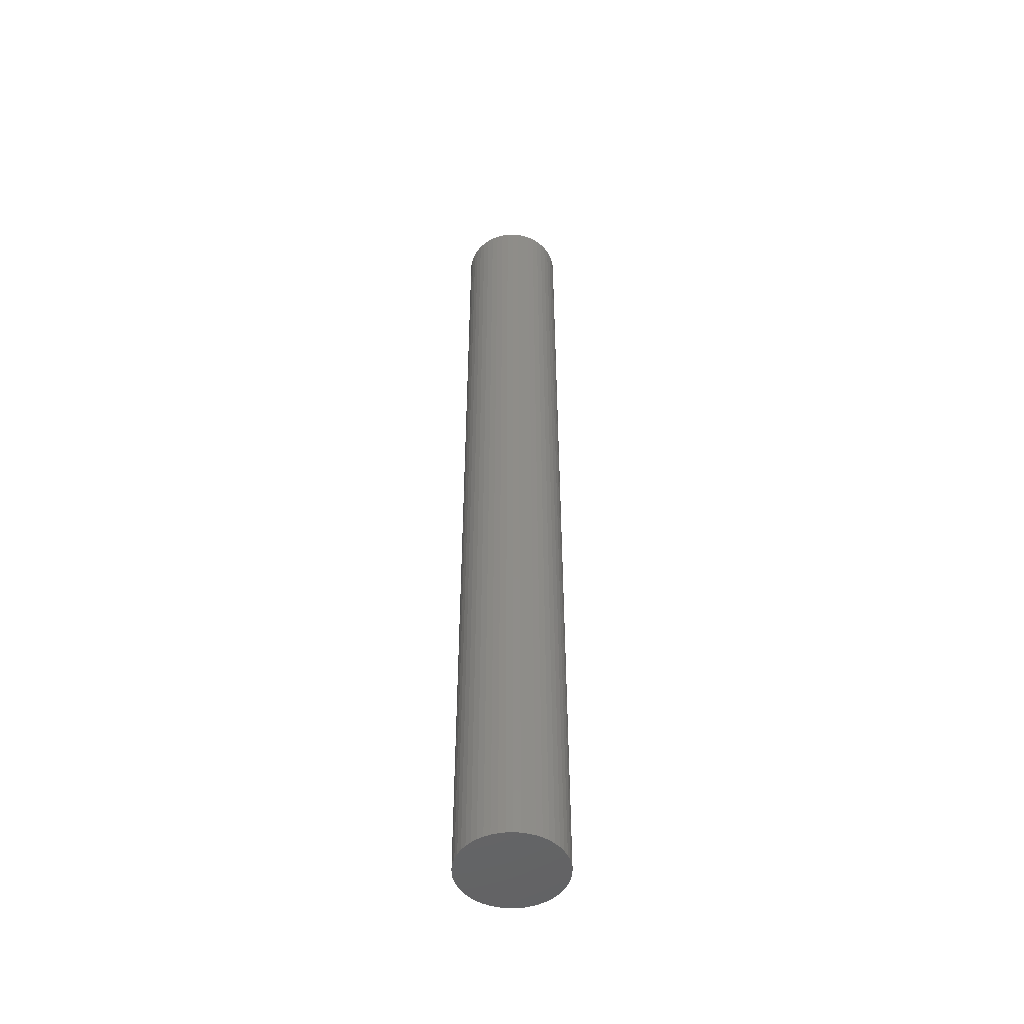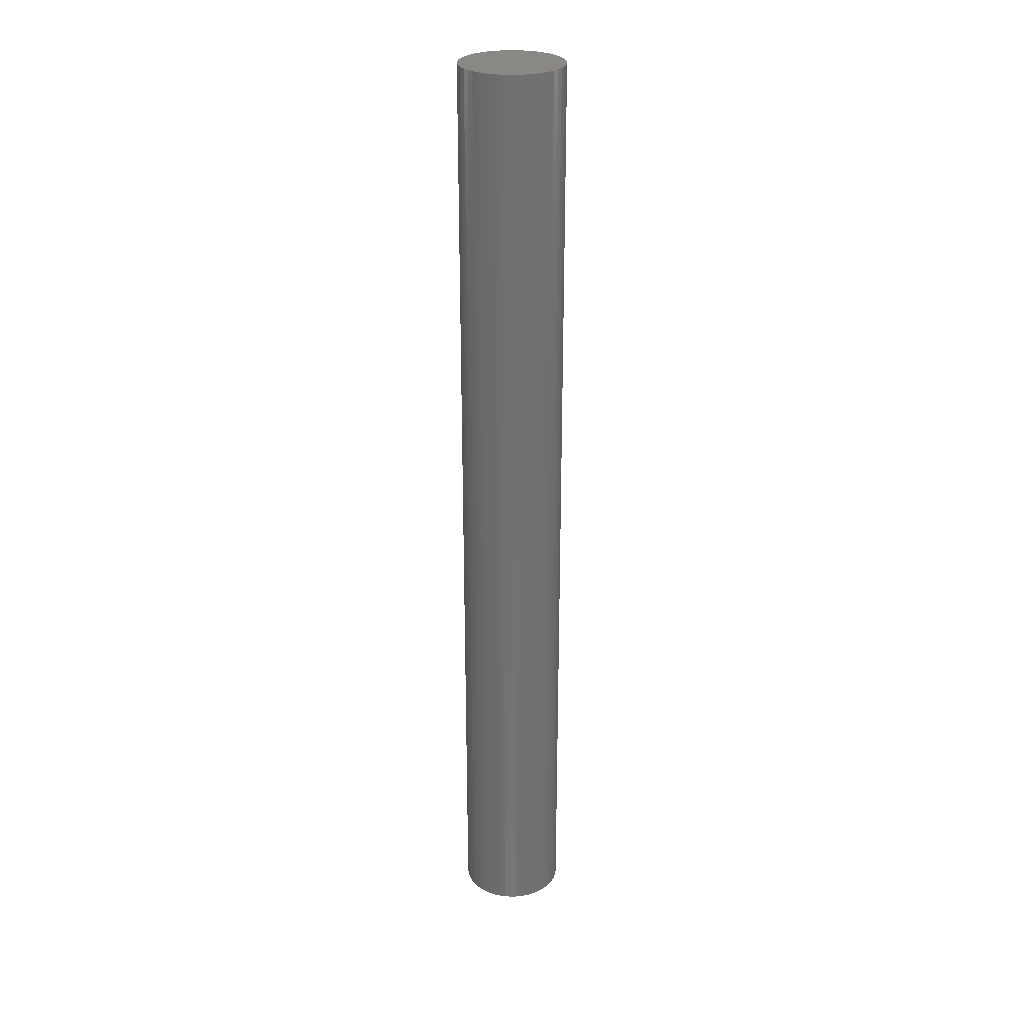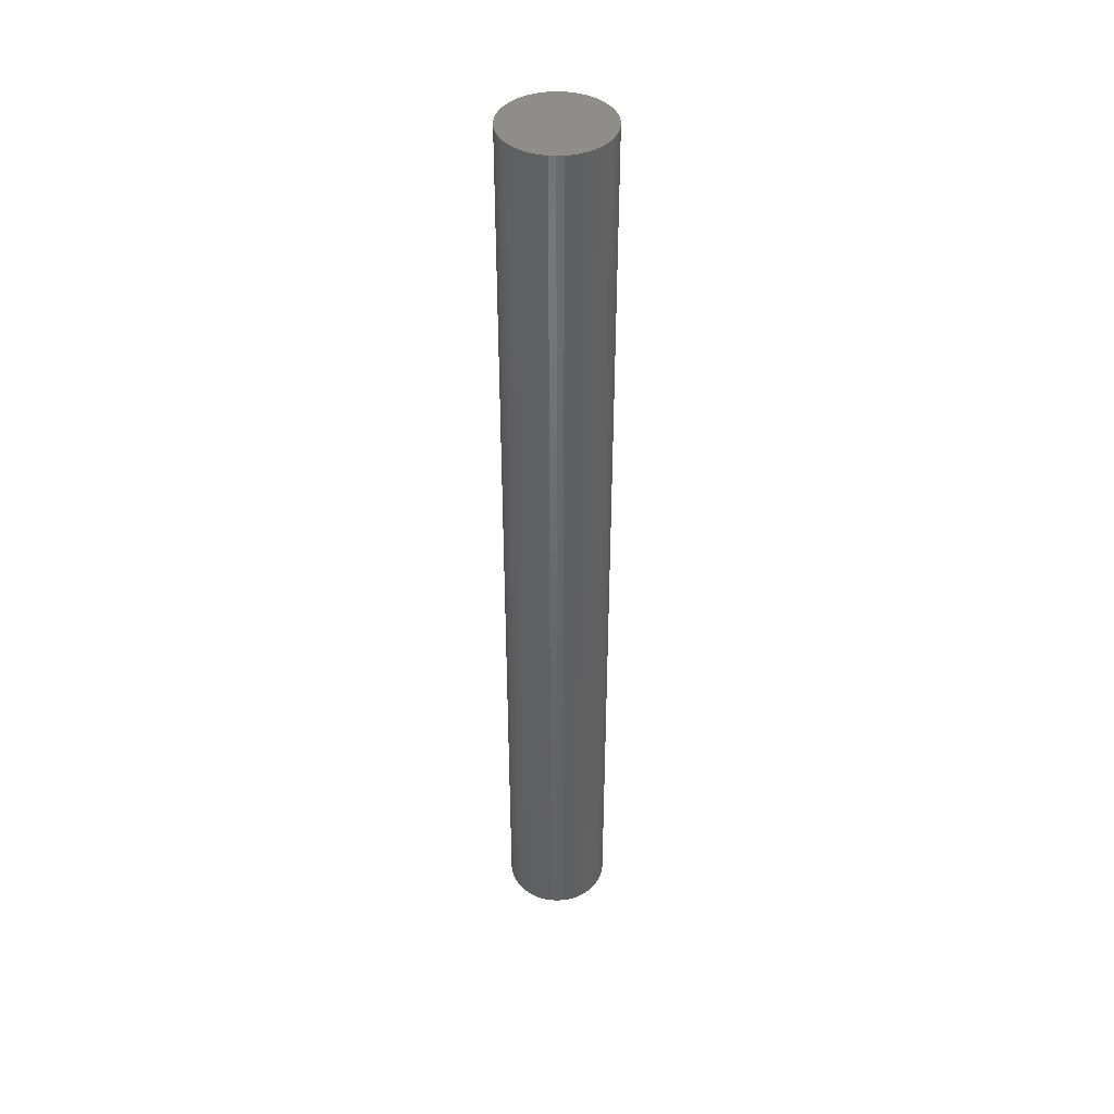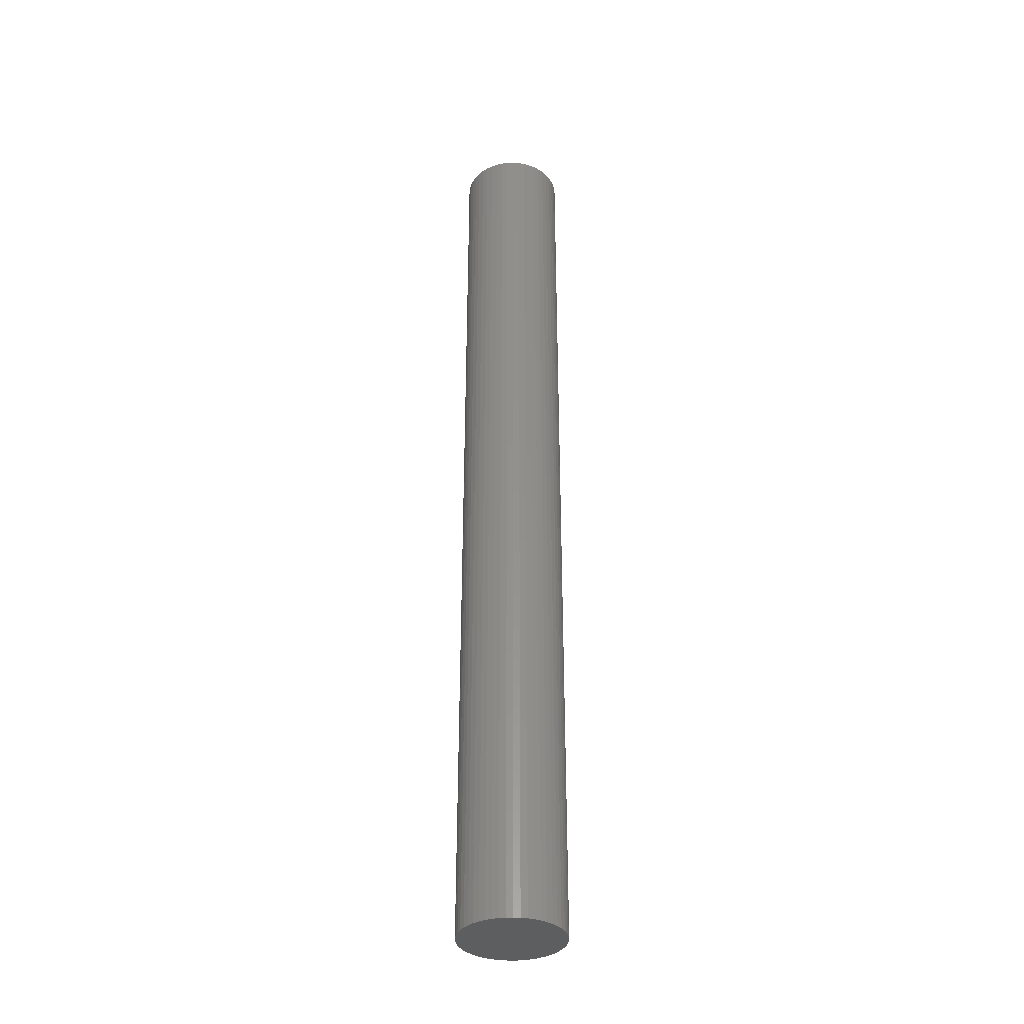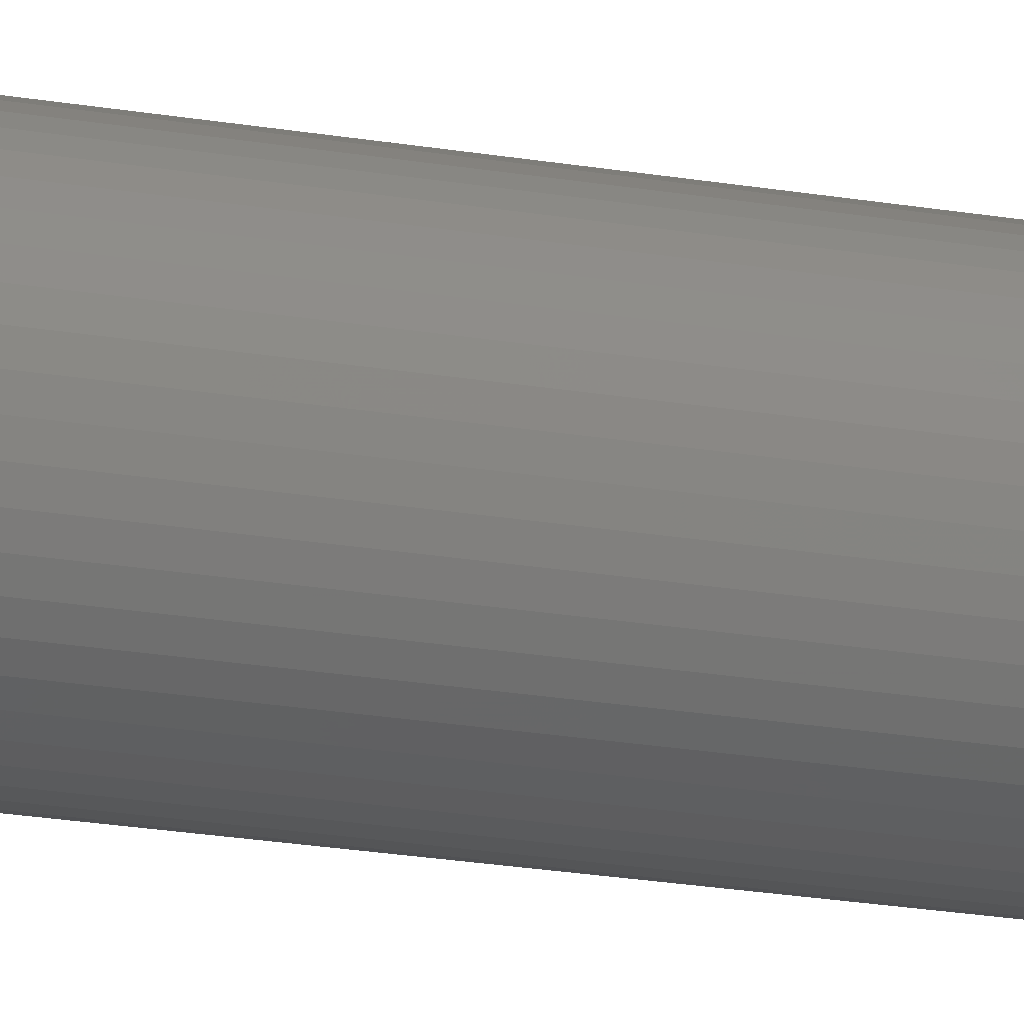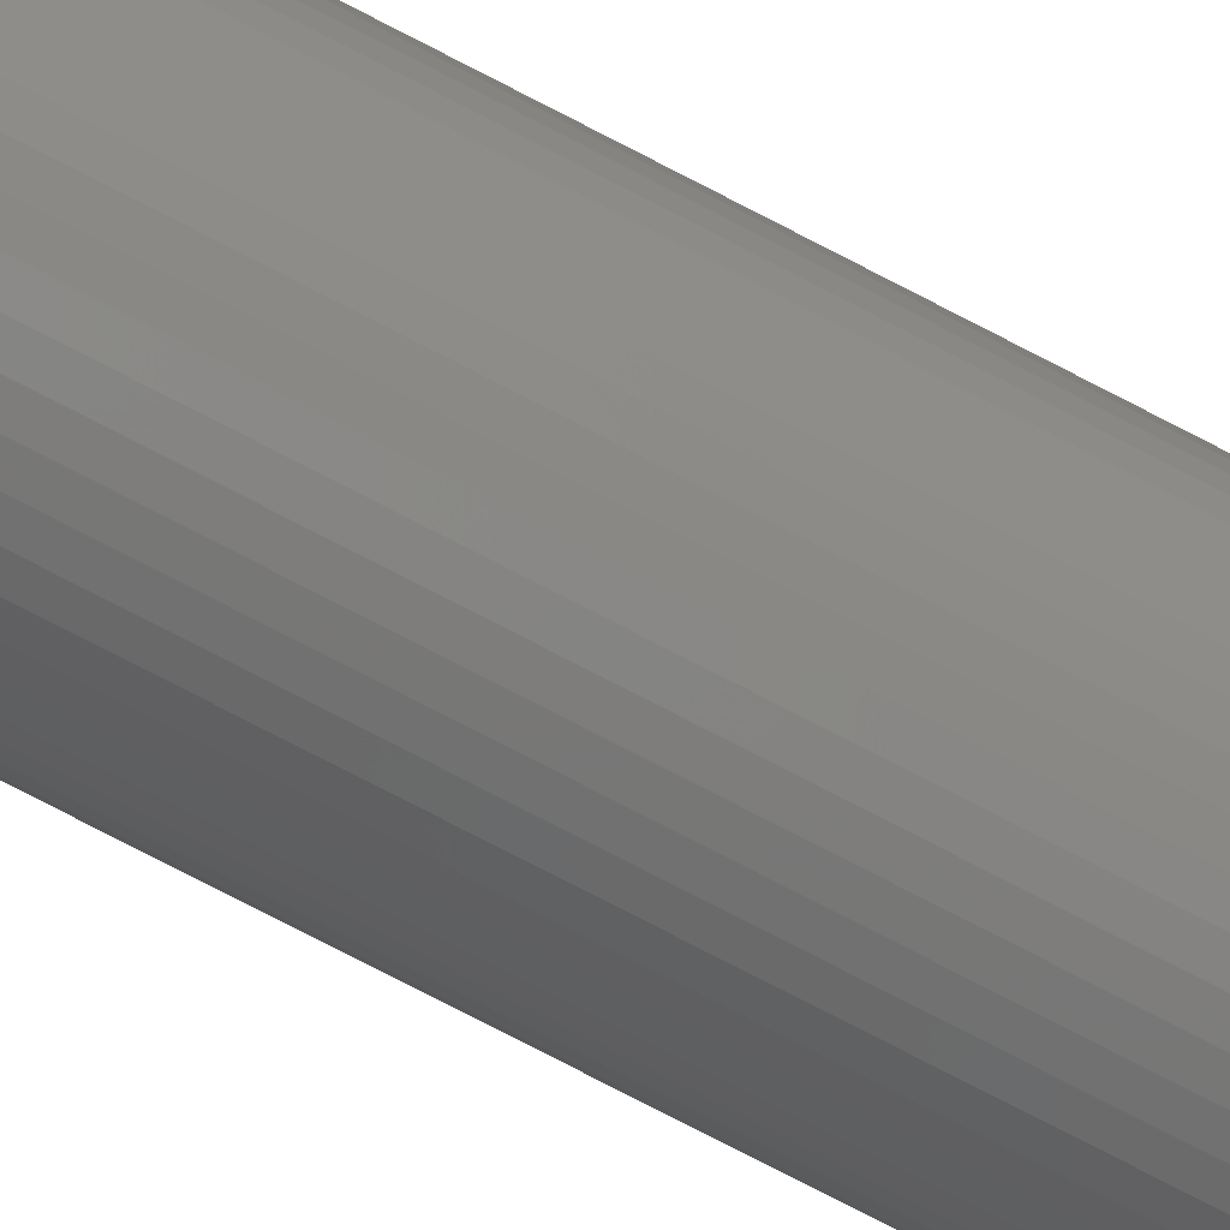
<metadata>
{"format":"stl","ext":"stl","renderer":"f3d","projection":"perspective","resolution":1024,"background":"white","views":[{"elev":-49.6,"azim":-91.2,"up":"+Z"},{"elev":27.0,"azim":27.1,"up":"+Z"},{"elev":42.2,"azim":169.7,"up":"+Z"},{"elev":-35.2,"azim":-127.2,"up":"+Z"},{"elev":-19.6,"azim":-108.6,"up":"+Y"},{"elev":-76.9,"azim":62.6,"up":"+Y"}]}
</metadata>
<code>
# stl→obj: 100 verts, 196 faces
v 5.25 0 48
v 5.209 0.658 -48
v 5.209 0.658 48
v 5.25 0 -48
v 5.085 1.306 -48
v 5.085 1.306 48
v -5.25 0 -48
v -5.209 0.658 48
v -5.209 0.658 -48
v -5.25 0 48
v 0.3296 5.24 -48
v -0.3296 5.24 48
v 0.3296 5.24 48
v -0.3296 5.24 -48
v 5.209 -0.658 -48
v 5.085 -1.306 -48
v 4.881 -1.933 -48
v 4.881 1.933 -48
v 4.601 -2.529 -48
v 4.601 2.529 -48
v 4.247 -3.086 -48
v 4.247 3.086 -48
v 3.827 -3.594 -48
v 3.827 3.594 -48
v 3.346 -4.045 -48
v 3.346 4.045 -48
v 2.813 -4.433 -48
v 2.813 4.433 -48
v 2.235 -4.75 -48
v 2.235 4.75 -48
v 1.622 -4.993 -48
v 1.622 4.993 -48
v 0.9838 -5.157 -48
v 0.9838 5.157 -48
v 0.3296 -5.24 -48
v -0.3296 -5.24 -48
v -0.9838 -5.157 -48
v -0.9838 5.157 -48
v -1.622 -4.993 -48
v -1.622 4.993 -48
v -2.235 -4.75 -48
v -2.235 4.75 -48
v -2.813 -4.433 -48
v -2.813 4.433 -48
v -3.346 -4.045 -48
v -3.346 4.045 -48
v -3.827 -3.594 -48
v -3.827 3.594 -48
v -4.247 -3.086 -48
v -4.247 3.086 -48
v -4.601 -2.529 -48
v -4.601 2.529 -48
v -4.881 -1.933 -48
v -4.881 1.933 -48
v -5.085 -1.306 -48
v -5.085 1.306 -48
v -5.209 -0.658 -48
v 3.827 -3.594 48
v 3.346 -4.045 48
v 3.346 4.045 48
v 3.827 3.594 48
v -3.827 3.594 48
v -3.346 4.045 48
v 5.209 -0.658 48
v 5.085 -1.306 48
v 4.881 1.933 48
v 4.881 -1.933 48
v 4.601 2.529 48
v 4.601 -2.529 48
v 4.247 3.086 48
v 4.247 -3.086 48
v 2.813 4.433 48
v 2.813 -4.433 48
v 2.235 4.75 48
v 2.235 -4.75 48
v 1.622 4.993 48
v 1.622 -4.993 48
v 0.9838 5.157 48
v 0.9838 -5.157 48
v 0.3296 -5.24 48
v -0.3296 -5.24 48
v -0.9838 5.157 48
v -0.9838 -5.157 48
v -1.622 4.993 48
v -1.622 -4.993 48
v -2.235 4.75 48
v -2.235 -4.75 48
v -2.813 4.433 48
v -2.813 -4.433 48
v -3.346 -4.045 48
v -3.827 -3.594 48
v -4.247 3.086 48
v -4.247 -3.086 48
v -4.601 2.529 48
v -4.601 -2.529 48
v -4.881 1.933 48
v -4.881 -1.933 48
v -5.085 1.306 48
v -5.085 -1.306 48
v -5.209 -0.658 48
f 1 2 3
f 2 1 4
f 3 5 6
f 5 3 2
f 7 8 9
f 8 7 10
f 11 12 13
f 12 11 14
f 15 2 4
f 16 2 15
f 16 5 2
f 17 5 16
f 17 18 5
f 19 18 17
f 19 20 18
f 21 20 19
f 21 22 20
f 23 22 21
f 23 24 22
f 25 24 23
f 25 26 24
f 27 26 25
f 27 28 26
f 29 28 27
f 29 30 28
f 31 30 29
f 31 32 30
f 33 32 31
f 33 34 32
f 35 34 33
f 35 11 34
f 36 11 35
f 36 14 11
f 37 14 36
f 37 38 14
f 39 38 37
f 39 40 38
f 41 40 39
f 41 42 40
f 43 42 41
f 43 44 42
f 45 44 43
f 45 46 44
f 47 46 45
f 47 48 46
f 49 48 47
f 49 50 48
f 51 50 49
f 51 52 50
f 53 52 51
f 53 54 52
f 55 54 53
f 55 56 54
f 57 56 55
f 57 9 56
f 9 57 7
f 25 58 59
f 58 25 23
f 24 60 61
f 60 24 26
f 46 62 63
f 62 46 48
f 3 64 1
f 6 64 3
f 6 65 64
f 66 65 6
f 66 67 65
f 68 67 66
f 68 69 67
f 70 69 68
f 70 71 69
f 61 71 70
f 61 58 71
f 60 58 61
f 60 59 58
f 72 59 60
f 72 73 59
f 74 73 72
f 74 75 73
f 76 75 74
f 76 77 75
f 78 77 76
f 78 79 77
f 13 79 78
f 13 80 79
f 12 80 13
f 12 81 80
f 82 81 12
f 82 83 81
f 84 83 82
f 84 85 83
f 86 85 84
f 86 87 85
f 88 87 86
f 88 89 87
f 63 89 88
f 63 90 89
f 62 90 63
f 62 91 90
f 92 91 62
f 92 93 91
f 94 93 92
f 94 95 93
f 96 95 94
f 96 97 95
f 98 97 96
f 98 99 97
f 8 99 98
f 8 100 99
f 100 8 10
f 66 20 68
f 20 66 18
f 30 76 74
f 76 30 32
f 28 74 72
f 74 28 30
f 54 94 52
f 94 54 96
f 42 88 86
f 88 42 44
f 38 84 82
f 84 38 40
f 31 75 77
f 75 31 29
f 68 22 70
f 22 68 20
f 32 78 76
f 78 32 34
f 26 72 60
f 72 26 28
f 50 62 48
f 62 50 92
f 56 96 54
f 96 56 98
f 40 86 84
f 86 40 42
f 14 82 12
f 82 14 38
f 64 4 1
f 4 64 15
f 71 19 69
f 19 71 21
f 65 15 64
f 15 65 16
f 47 90 91
f 90 47 45
f 51 97 53
f 97 51 95
f 49 95 51
f 95 49 93
f 57 10 7
f 10 57 100
f 36 80 81
f 80 36 35
f 29 73 75
f 73 29 27
f 6 18 66
f 18 6 5
f 70 24 61
f 24 70 22
f 34 13 78
f 13 34 11
f 52 92 50
f 92 52 94
f 9 98 56
f 98 9 8
f 44 63 88
f 63 44 46
f 58 21 71
f 21 58 23
f 69 17 67
f 17 69 19
f 41 85 87
f 85 41 39
f 47 93 49
f 93 47 91
f 53 99 55
f 99 53 97
f 33 77 79
f 77 33 31
f 35 79 80
f 79 35 33
f 67 16 65
f 16 67 17
f 37 81 83
f 81 37 36
f 43 87 89
f 87 43 41
f 55 100 57
f 100 55 99
f 27 59 73
f 59 27 25
f 39 83 85
f 83 39 37
f 45 89 90
f 89 45 43

</code>
